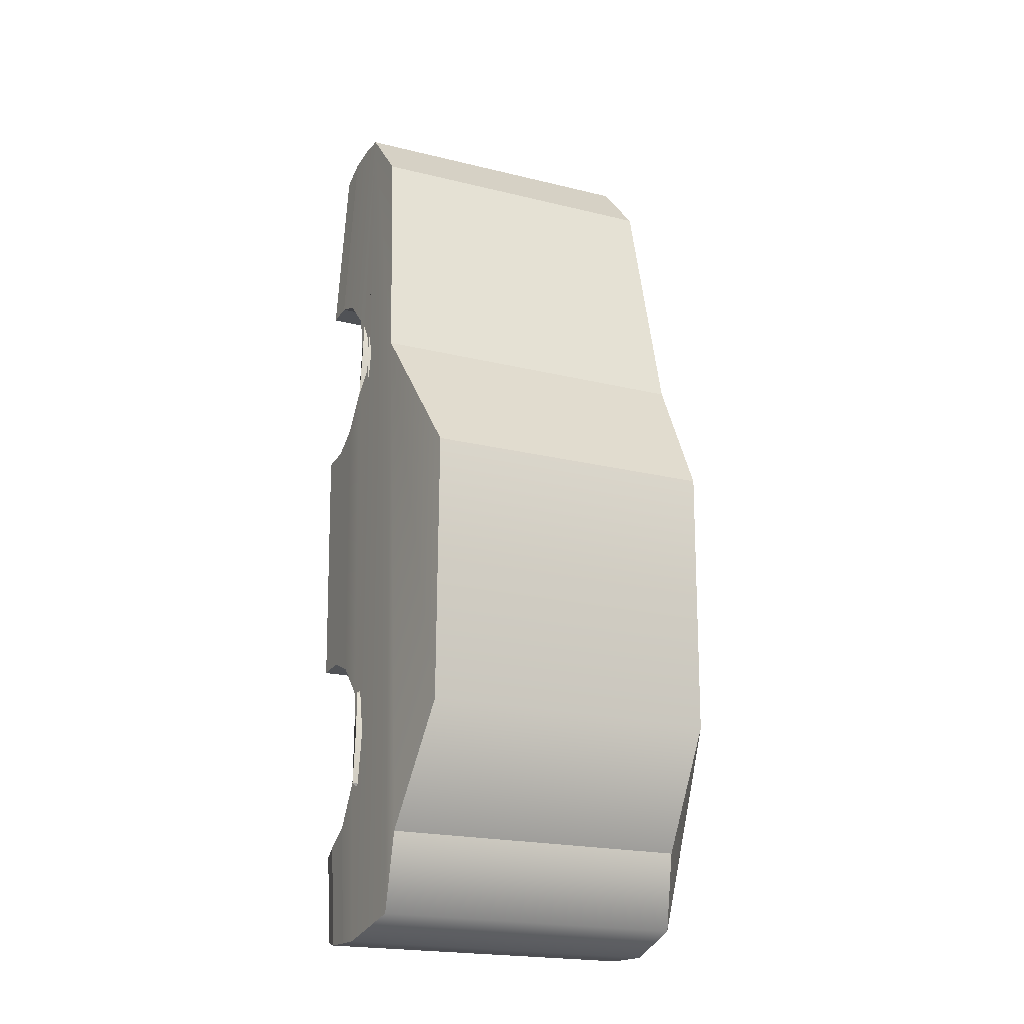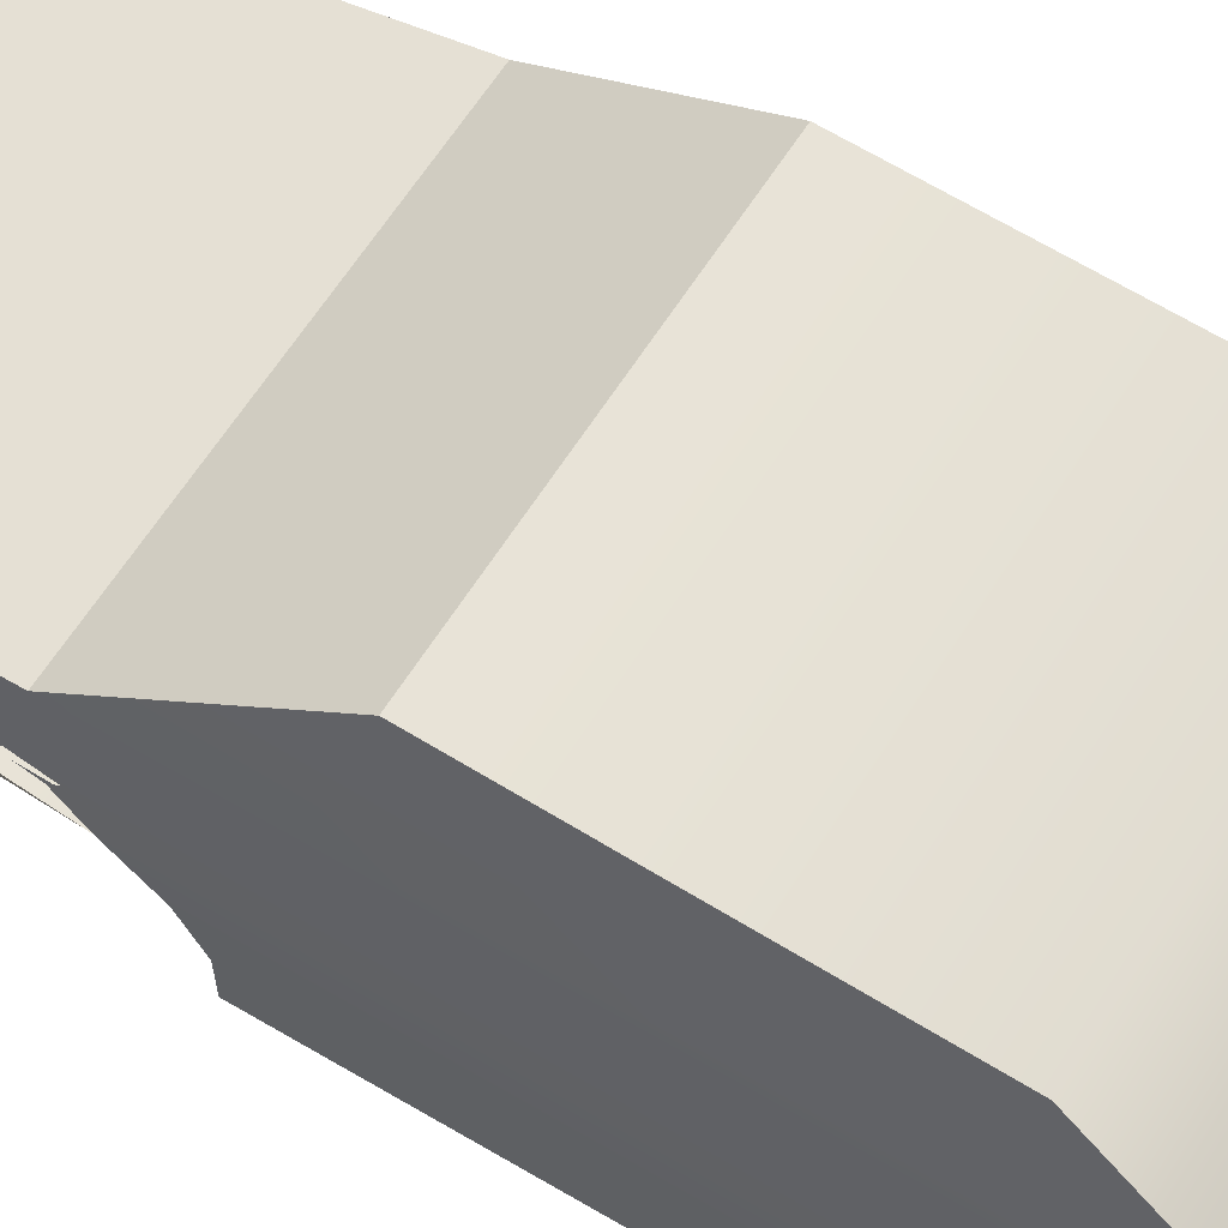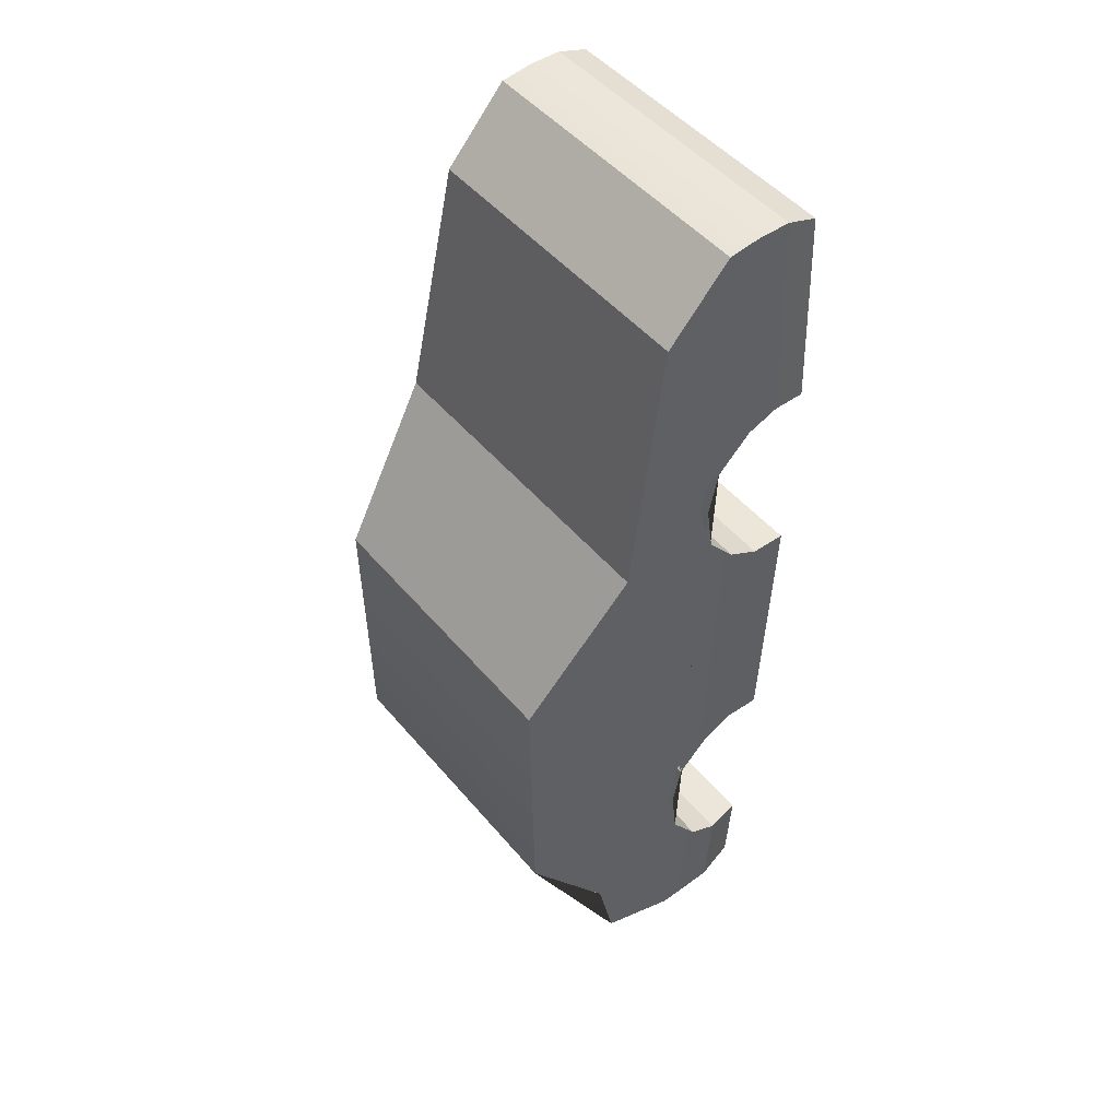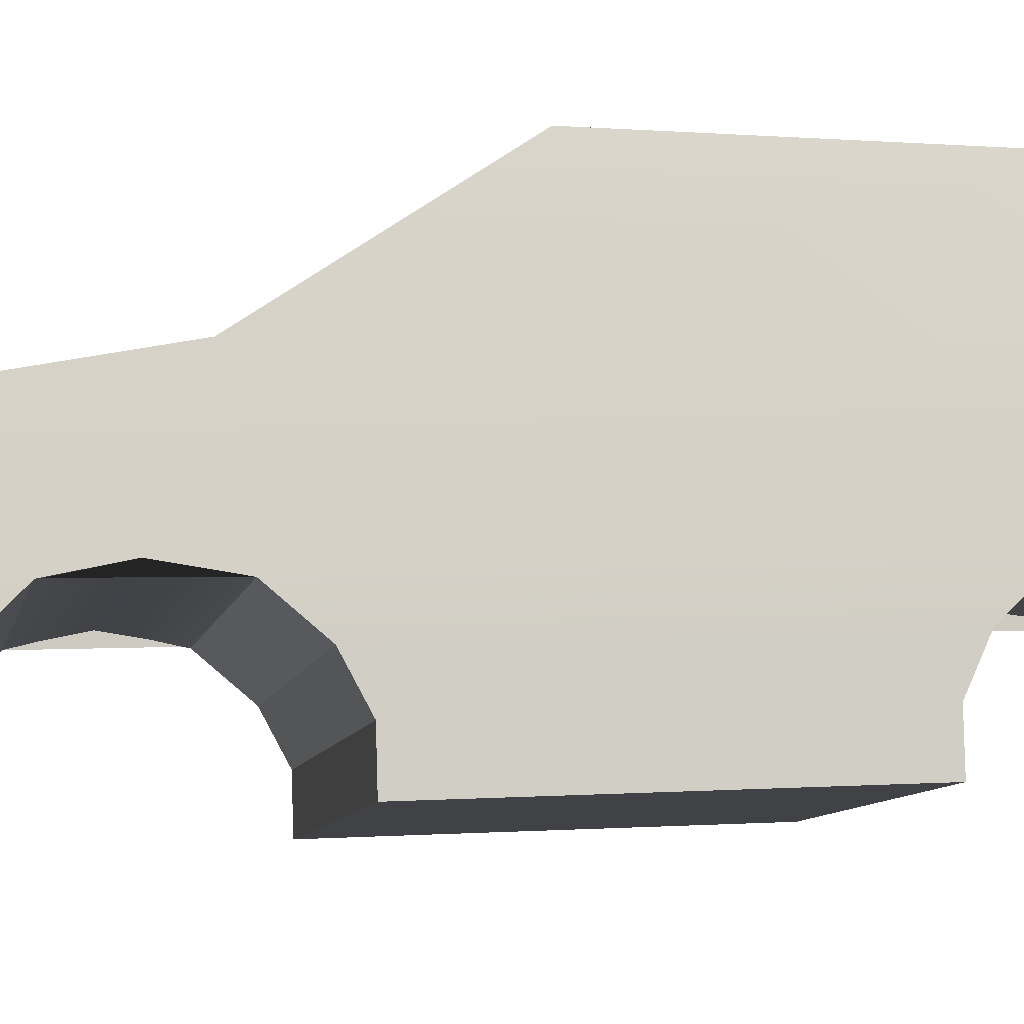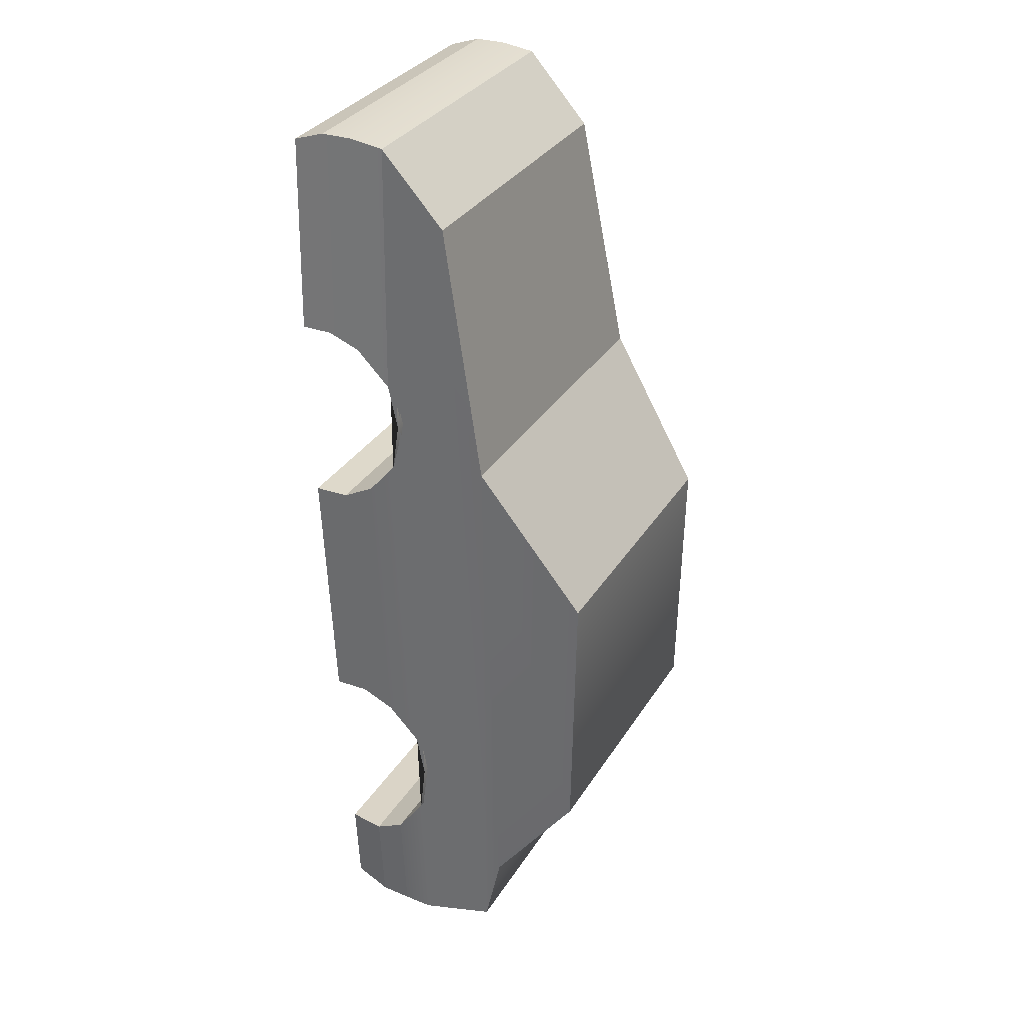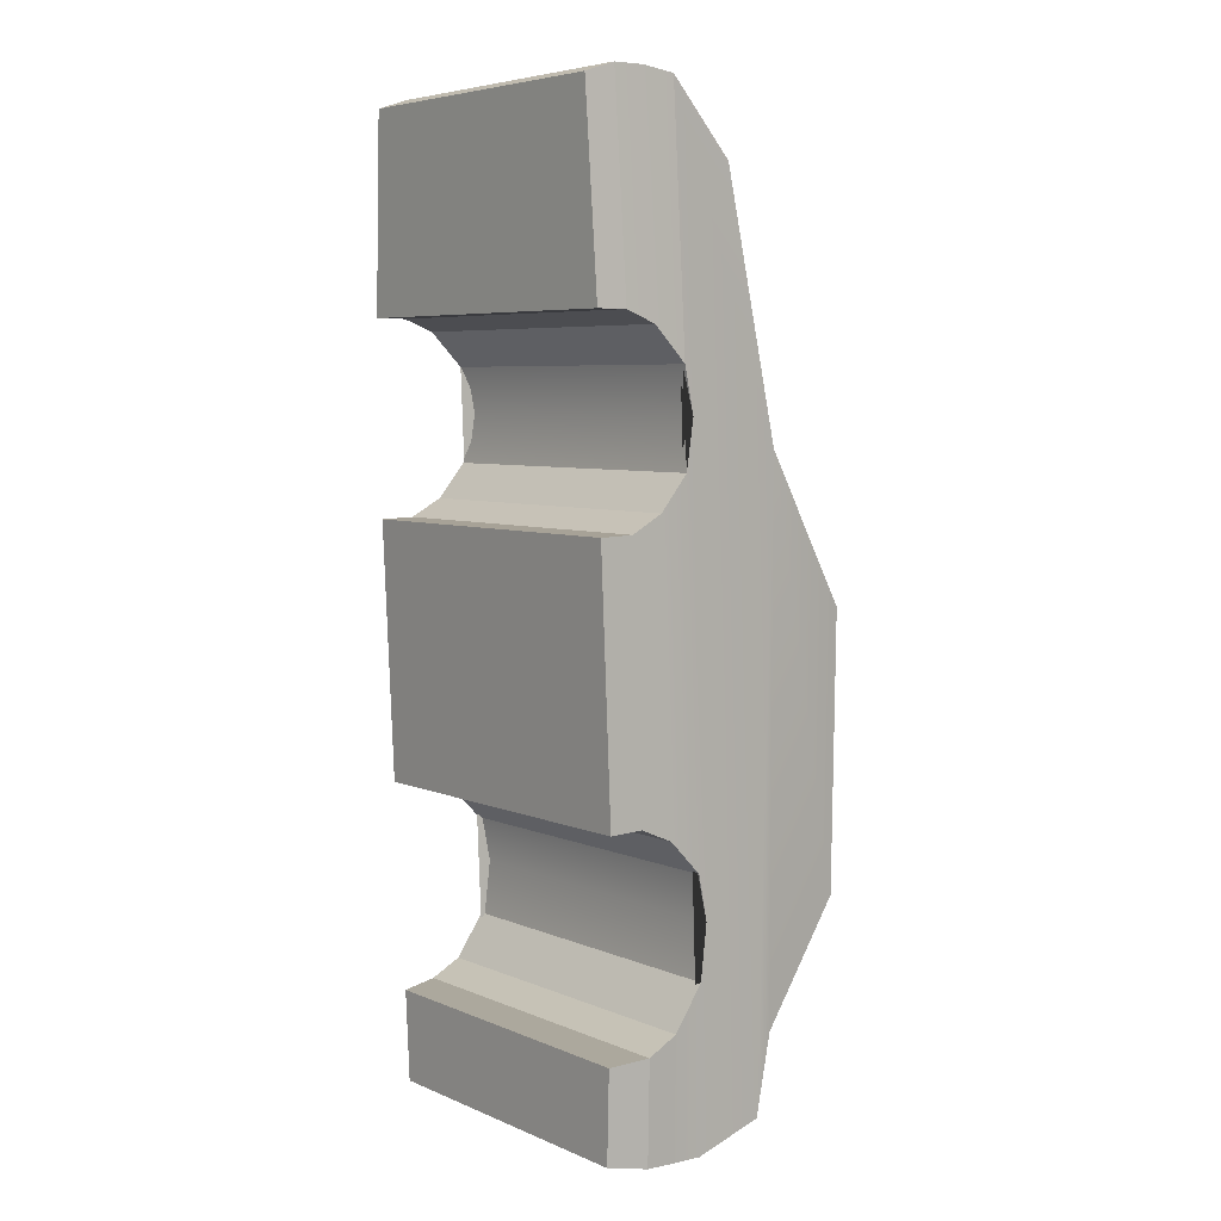
<metadata>
{"format":"obj","ext":"obj","renderer":"f3d","projection":"perspective","resolution":1024,"background":"white","views":[{"elev":-20.8,"azim":156.1,"up":"+Z"},{"elev":61.8,"azim":122.0,"up":"+Y"},{"elev":48.6,"azim":-128.0,"up":"+Z"},{"elev":-7.0,"azim":81.1,"up":"+Y"},{"elev":32.8,"azim":117.2,"up":"+Z"},{"elev":5.8,"azim":51.2,"up":"+Z"}]}
</metadata>
<code>
g default
v 4.704 37.95 5.963
v 8.811 37.95 5.963
v 4.704 38.78 5.051
v 8.811 38.78 5.051
v 4.69 39.31 -6.378
v 8.825 39.31 -6.378
v 4.599 38.31 -6.612
v 8.916 38.31 -6.612
v 4.544 38.24 -3.187
v 8.971 38.24 -3.182
v 4.544 38.03 1.493
v 8.971 38.03 1.491
v 4.544 37.81 -2.746
v 8.971 37.81 -2.742
v 8.971 37.65 1.045
v 4.544 37.65 1.047
v 4.544 37.38 -2.555
v 8.971 37.38 -2.552
v 8.971 37.23 0.8186
v 4.544 37.23 0.8206
v 4.544 36.92 -2.568
v 8.971 36.92 -2.564
v 8.971 36.78 0.8061
v 4.544 36.78 0.8082
v 8.971 38.27 -4.479
v 4.544 38.27 -4.482
v 4.599 37.92 -6.598
v 8.916 37.92 -6.598
v 8.971 37.89 -5.03
v 4.544 37.89 -5.032
v 4.599 37.51 -6.577
v 8.916 37.51 -6.577
v 8.971 37.49 -5.236
v 4.544 37.49 -5.238
v 4.711 37 -6.476
v 8.804 37 -6.476
v 8.857 36.98 -5.281
v 4.658 36.98 -5.283
v 8.971 38.36 -3.767
v 4.544 38.36 -3.771
v 4.544 37.99 2.725
v 8.971 37.99 2.723
v 4.544 37.55 3.166
v 8.971 37.55 3.164
v 8.811 37.51 6.019
v 4.704 37.51 6.019
v 4.544 38.12 2.135
v 8.971 38.12 2.133
v 4.544 37.14 3.322
v 8.971 37.14 3.32
v 8.811 37.1 6.012
v 4.704 37.1 6.012
v 4.544 36.73 3.322
v 8.971 36.73 3.32
v 8.811 36.68 5.873
v 4.704 36.68 5.873
v 8.971 39.38 1.737
v 4.544 39.38 1.737
v 8.705 40.7 -0.2253
v 4.81 40.7 -0.2253
v 8.807 39.53 -5.344
v 4.707 39.53 -5.344
v 8.705 40.65 -3.831
v 4.81 40.65 -3.831
g pCube1
f 1 2 4 3
f 3 4 57 58
f 5 6 8 7
f 53 54 55 56
f 2 42 48 12 10 39 25 8 6 57 4
f 7 26 40 9 11 47 41 1 3 58 5
f 35 36 37 38
f 21 22 23 24
f 9 10 14 13
f 10 12 15 14
f 12 11 16 15
f 11 9 13 16
f 13 14 18 17
f 14 15 19 18
f 15 16 20 19
f 16 13 17 20
f 17 18 22 21
f 18 19 23 22
f 19 20 24 23
f 20 17 21 24
f 26 25 39 40
f 7 8 28 27
f 8 25 29 28
f 25 26 30 29
f 26 7 27 30
f 27 28 32 31
f 28 29 33 32
f 29 30 34 33
f 30 27 31 34
f 31 32 36 35
f 32 33 37 36
f 33 34 38 37
f 34 31 35 38
f 40 39 10 9
f 47 48 42 41
f 41 42 44 43
f 42 2 45 44
f 2 1 46 45
f 1 41 43 46
f 11 12 48 47
f 43 44 50 49
f 44 45 51 50
f 45 46 52 51
f 46 43 49 52
f 49 50 54 53
f 50 51 55 54
f 51 52 56 55
f 52 49 53 56
f 60 59 63 64
f 58 57 59 60
f 57 6 61 63 59
f 6 5 62 61
f 5 58 60 64 62
f 64 63 61 62

</code>
